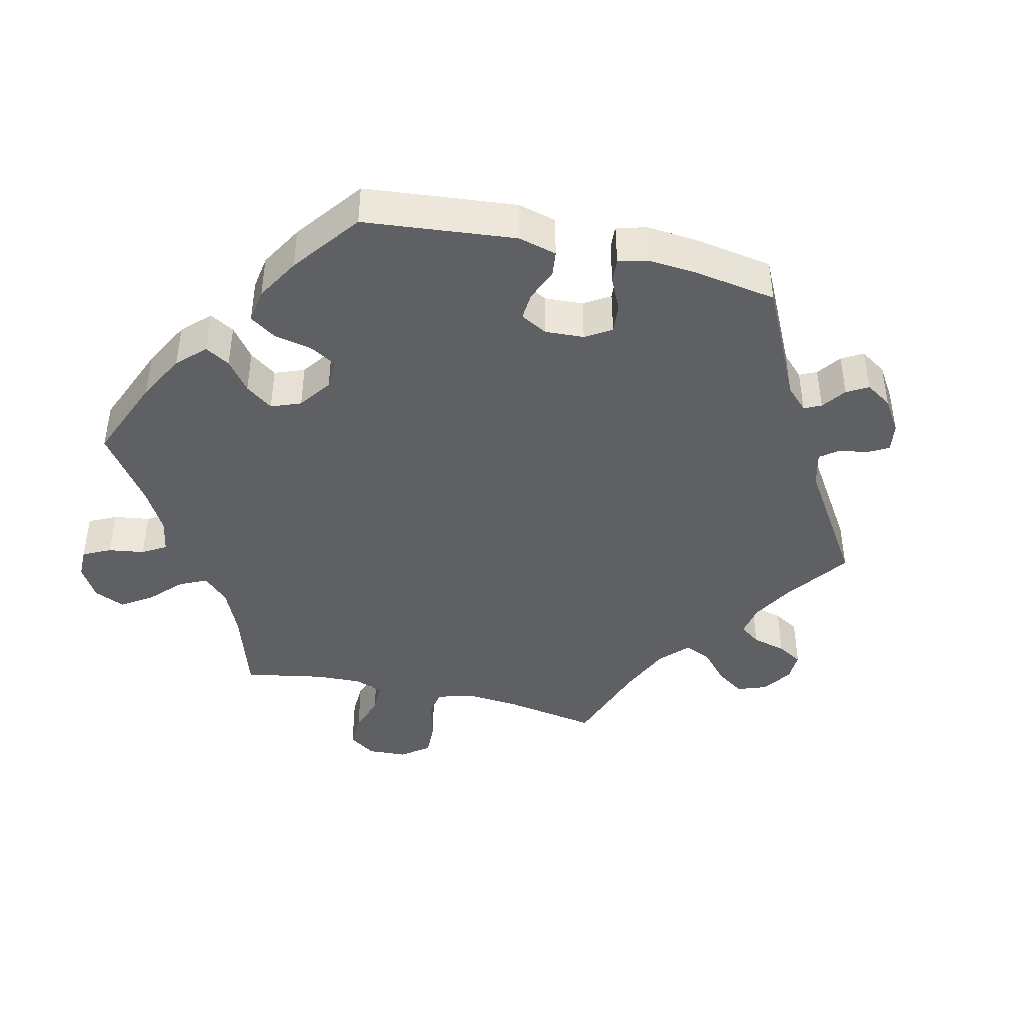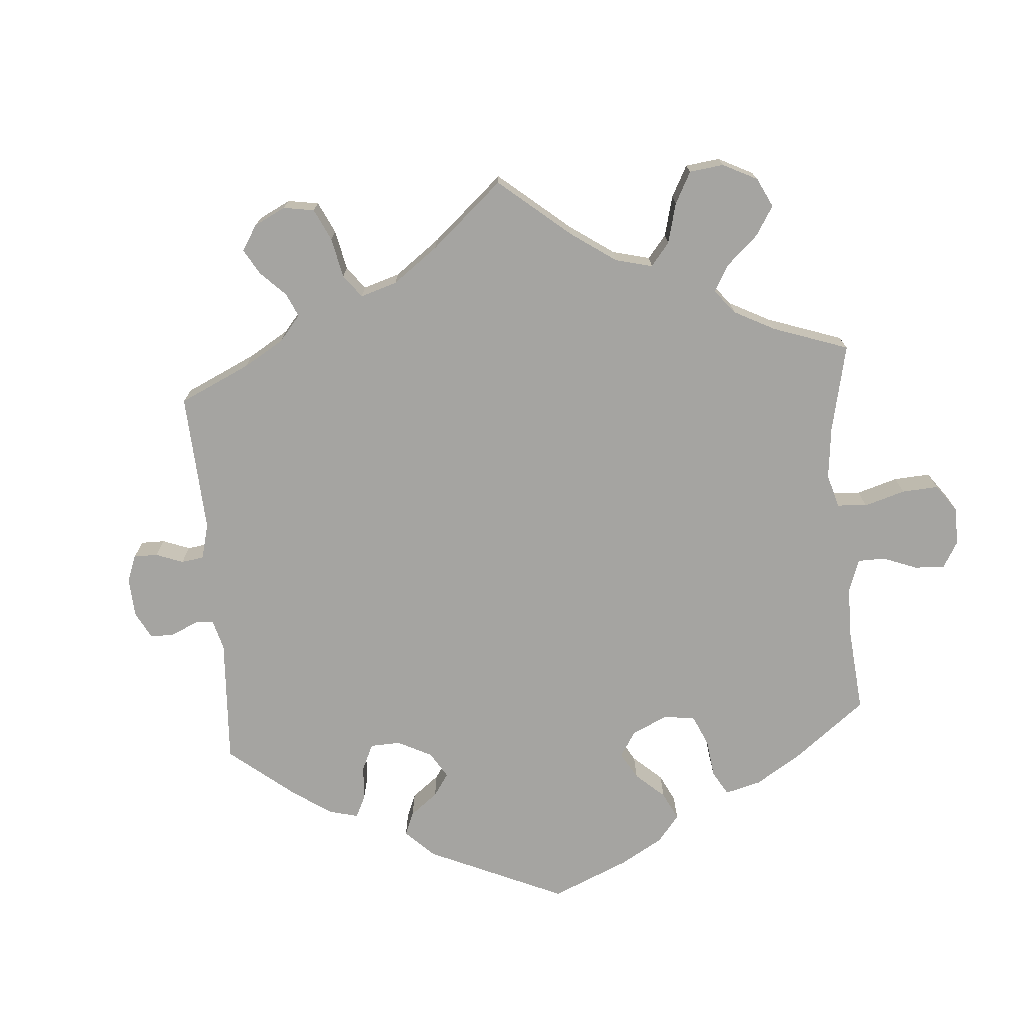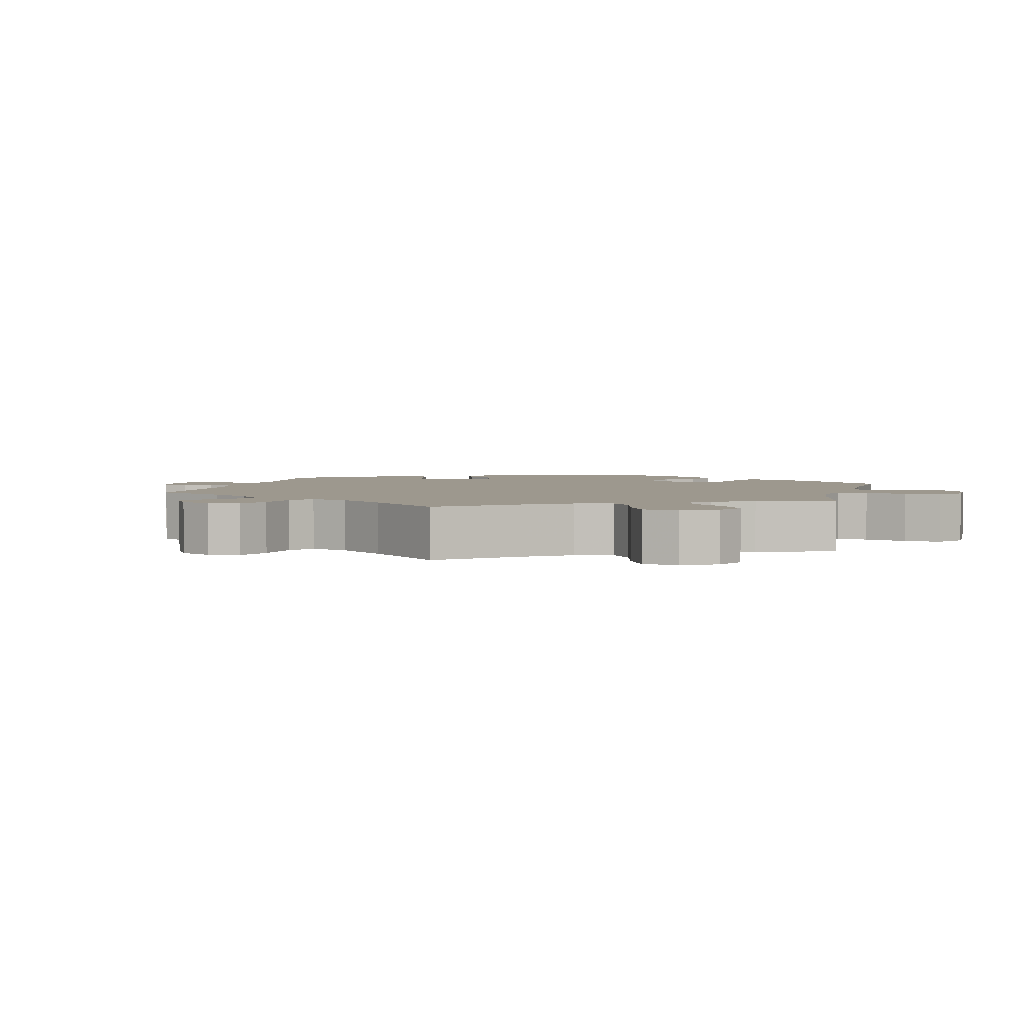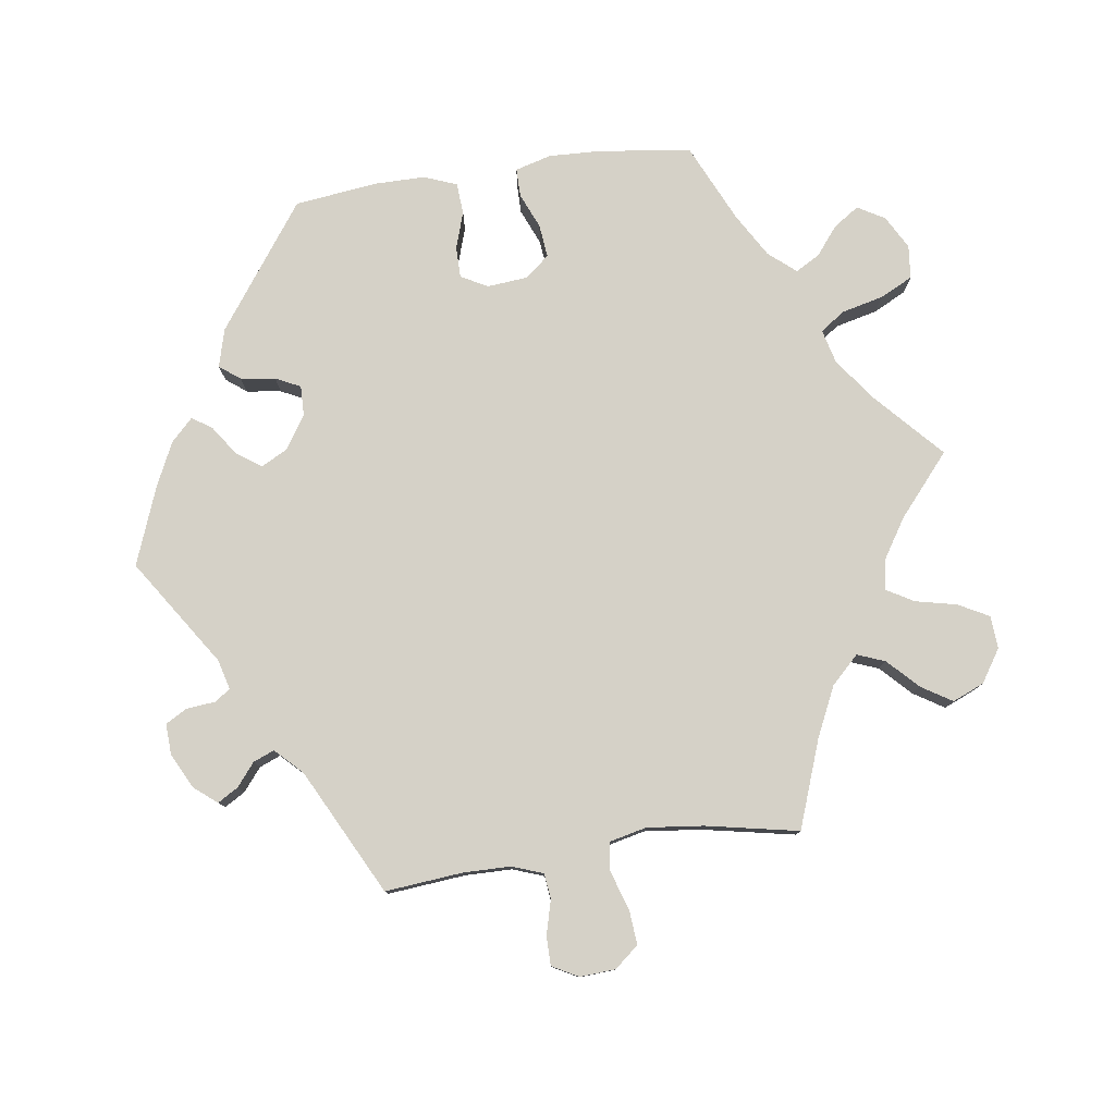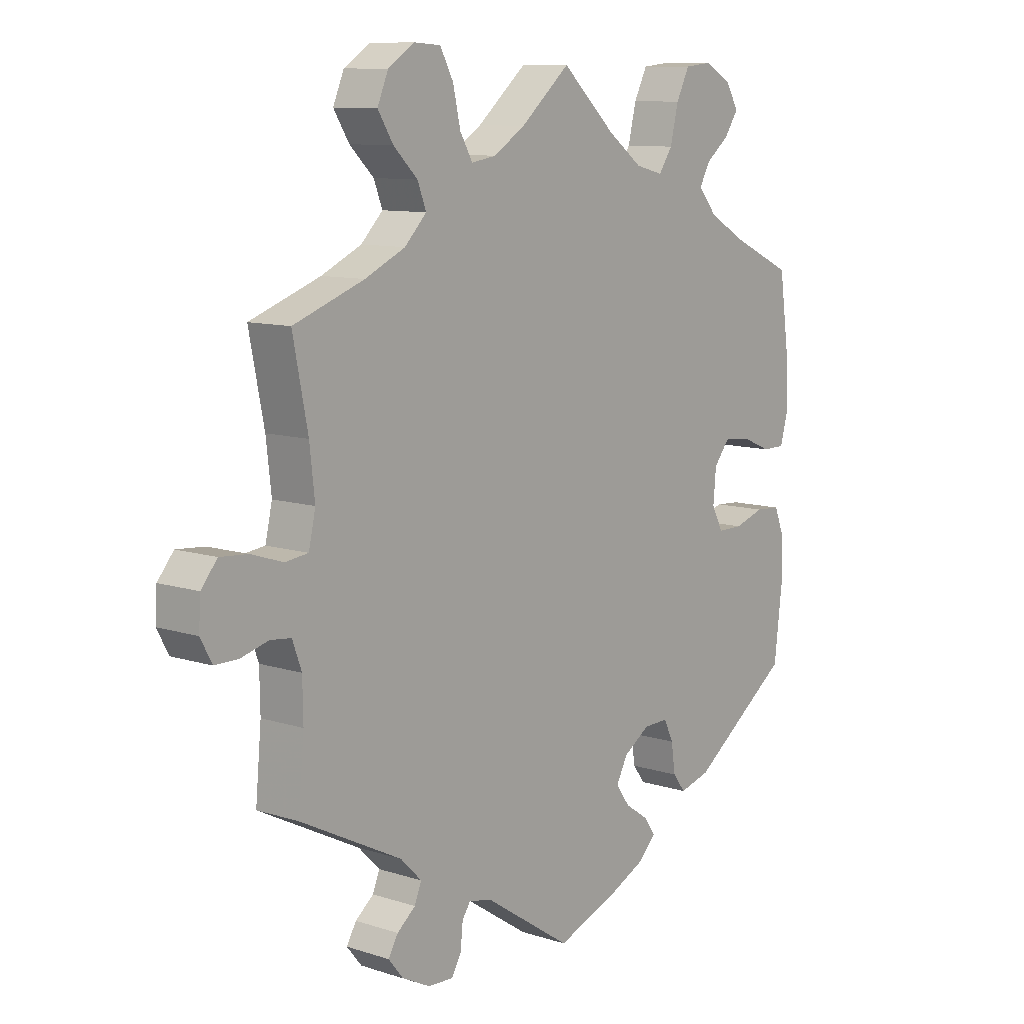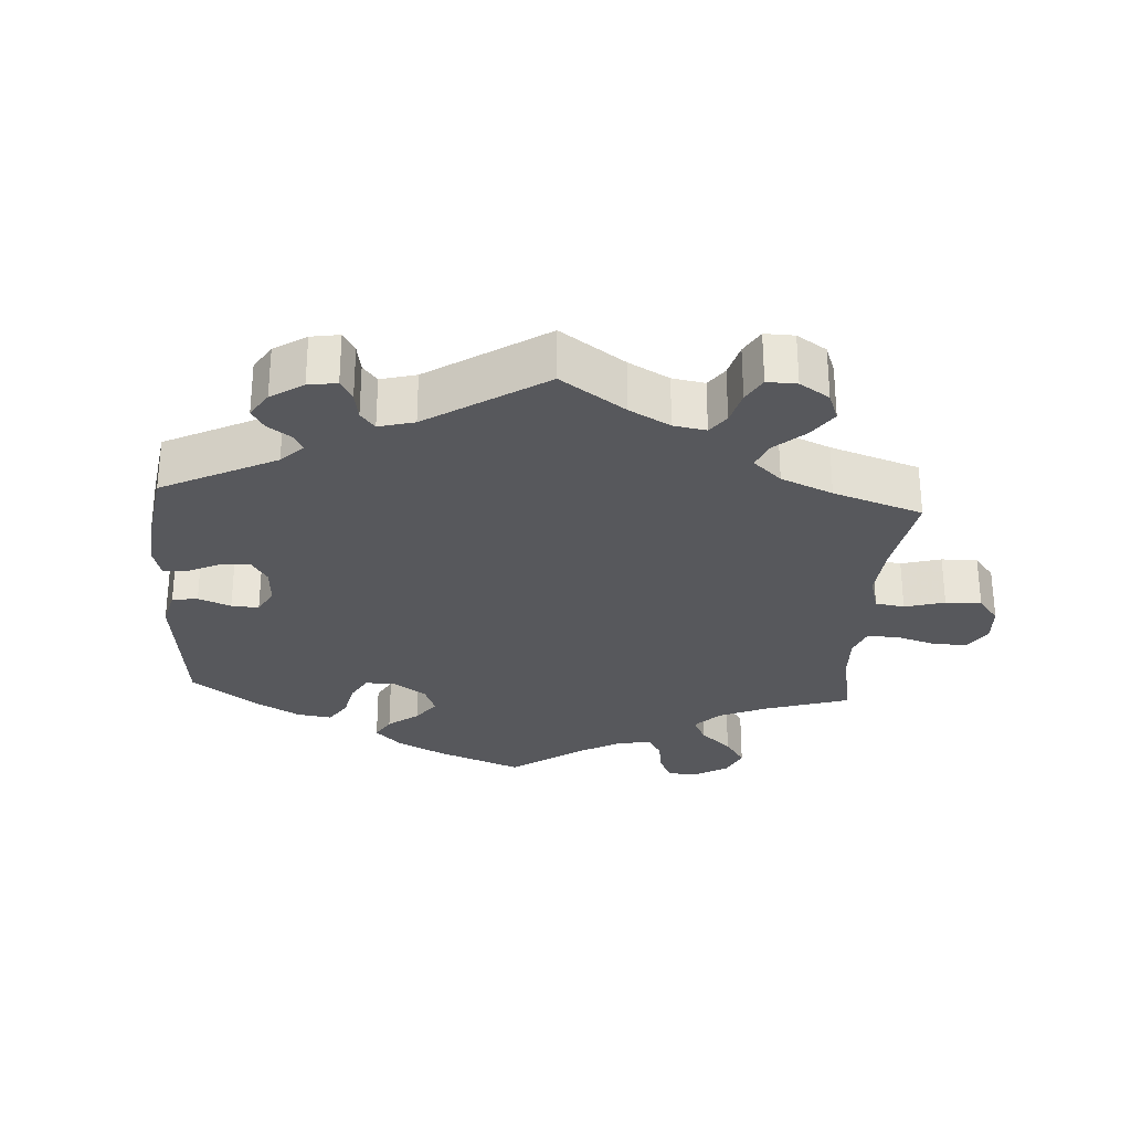
<metadata>
{"format":"obj","ext":"obj","renderer":"f3d","projection":"perspective","resolution":1024,"background":"white","views":[{"elev":-42.4,"azim":136.5,"up":"+Y"},{"elev":-73.3,"azim":-55.3,"up":"+Y"},{"elev":3.2,"azim":-45.5,"up":"+Y"},{"elev":78.9,"azim":-98.2,"up":"+Y"},{"elev":10.1,"azim":-50.7,"up":"+Z"},{"elev":-28.7,"azim":-123.7,"up":"+Y"}]}
</metadata>
<code>
v 0.327 0.07 -0.414
v 0.273 0.07 -0.429
v 0.251 0.07 -0.4
v 0.244 0.07 -0.351
v 0.227 0.07 -0.316
v 0.184 0.07 -0.317
v 0.138 0.07 -0.347
v 0.118 0.07 -0.385
v 0.142 0.07 -0.419
v 0.184 0.07 -0.448
v 0.203 0.07 -0.476
v 0.172 0.07 -0.507
v 0.111 0.07 -0.536
v 0.001 0.07 -0.578
v -0.15 0.07 -0.478
v -0.192 0.07 -0.467
v -0.207 0.07 -0.489
v -0.211 0.07 -0.53
v -0.228 0.07 -0.56
v -0.272 0.07 -0.558
v -0.321 0.07 -0.533
v -0.347 0.07 -0.501
v -0.33 0.07 -0.472
v -0.298 0.07 -0.446
v -0.286 0.07 -0.416
v -0.323 0.07 -0.379
v -0.5 0.07 -0.289
v -0.49 0.07 -0.179
v -0.491 0.07 -0.113
v -0.507 0.07 -0.069
v -0.543 0.07 -0.065
v -0.591 0.07 -0.078
v -0.632 0.07 -0.078
v -0.652 0.07 -0.041
v -0.649 0.07 0.009
v -0.621 0.07 0.043
v -0.572 0.07 0.039
v -0.517 0.07 0.021
v -0.477 0.07 0.026
v -0.465 0.07 0.079
v -0.474 0.07 0.158
v -0.5 0.07 0.289
v -0.377 0.07 0.334
v -0.307 0.07 0.367
v -0.269 0.07 0.406
v -0.284 0.07 0.445
v -0.326 0.07 0.486
v -0.353 0.07 0.529
v -0.334 0.07 0.574
v -0.288 0.07 0.604
v -0.242 0.07 0.601
v -0.219 0.07 0.558
v -0.206 0.07 0.5
v -0.184 0.07 0.462
v -0.141 0.07 0.469
v -0.086 0.07 0.504
v 0 0.07 0.578
v 0.094 0.07 0.492
v 0.154 0.07 0.448
v 0.202 0.07 0.436
v 0.226 0.07 0.471
v 0.24 0.07 0.53
v 0.263 0.07 0.576
v 0.31 0.07 0.581
v 0.357 0.07 0.555
v 0.379 0.07 0.517
v 0.355 0.07 0.481
v 0.315 0.07 0.449
v 0.296 0.07 0.415
v 0.328 0.07 0.377
v 0.389 0.07 0.341
v 0.5 0.07 0.29
v 0.518 0.07 0.162
v 0.521 0.07 0.086
v 0.507 0.07 0.035
v 0.467 0.07 0.035
v 0.417 0.07 0.056
v 0.37 0.07 0.061
v 0.342 0.07 0.026
v 0.337 0.07 -0.03
v 0.357 0.07 -0.068
v 0.401 0.07 -0.068
v 0.453 0.07 -0.051
v 0.497 0.07 -0.054
v 0.515 0.07 -0.1
v 0.515 0.07 -0.17
v 0.501 0.07 -0.288
v 0.327 0 -0.414
v 0.273 0 -0.429
v 0.251 0 -0.4
v 0.244 0 -0.351
v 0.227 0 -0.316
v 0.184 0 -0.317
v 0.138 0 -0.347
v 0.118 0 -0.385
v 0.142 0 -0.419
v 0.184 0 -0.448
v 0.203 0 -0.476
v 0.172 0 -0.507
v 0.111 0 -0.536
v 0.001 0 -0.578
v -0.15 0 -0.478
v -0.192 0 -0.467
v -0.207 0 -0.489
v -0.211 0 -0.53
v -0.228 0 -0.56
v -0.272 0 -0.558
v -0.321 0 -0.533
v -0.347 0 -0.501
v -0.33 0 -0.472
v -0.298 0 -0.446
v -0.286 0 -0.416
v -0.323 0 -0.379
v -0.5 0 -0.289
v -0.49 0 -0.179
v -0.491 0 -0.113
v -0.507 0 -0.069
v -0.543 0 -0.065
v -0.591 0 -0.078
v -0.632 0 -0.078
v -0.652 0 -0.041
v -0.649 0 0.009
v -0.621 0 0.043
v -0.572 0 0.039
v -0.517 0 0.021
v -0.477 0 0.026
v -0.465 0 0.079
v -0.474 0 0.158
v -0.5 0 0.289
v -0.377 0 0.334
v -0.307 0 0.367
v -0.269 0 0.406
v -0.284 0 0.445
v -0.326 0 0.486
v -0.353 0 0.529
v -0.334 0 0.574
v -0.288 0 0.604
v -0.242 0 0.601
v -0.219 0 0.558
v -0.206 0 0.5
v -0.184 0 0.462
v -0.141 0 0.469
v -0.086 0 0.504
v 0 0 0.578
v 0.094 0 0.492
v 0.154 0 0.448
v 0.202 0 0.436
v 0.226 0 0.471
v 0.24 0 0.53
v 0.263 0 0.576
v 0.31 0 0.581
v 0.357 0 0.555
v 0.379 0 0.517
v 0.355 0 0.481
v 0.315 0 0.449
v 0.296 0 0.415
v 0.328 0 0.377
v 0.389 0 0.341
v 0.5 0 0.29
v 0.518 0 0.162
v 0.521 0 0.086
v 0.507 0 0.035
v 0.467 0 0.035
v 0.417 0 0.056
v 0.37 0 0.061
v 0.342 0 0.026
v 0.337 0 -0.03
v 0.357 0 -0.068
v 0.401 0 -0.068
v 0.453 0 -0.051
v 0.497 0 -0.054
v 0.515 0 -0.1
v 0.515 0 -0.17
v 0.501 0 -0.288
f 82 83 84 85
f 81 82 85 86
f 74 75 76 77
f 74 77 78
f 71 72 73 74
f 70 71 74 78
f 69 70 78 79
f 65 66 67 68
f 65 68 69
f 64 65 69
f 61 62 63 64
f 60 61 64 69
f 56 57 58
f 55 56 58 59
f 54 55 59 60
f 50 51 52 53
f 50 53 54
f 49 50 54
f 46 47 48 49
f 46 49 54
f 45 46 54 60
f 41 42 43
f 40 41 43 44
f 39 40 44 45
f 35 36 37 38
f 33 34 35 38
f 31 32 33 38
f 30 31 38 39
f 29 30 39 45
f 26 27 28
f 25 26 28 29
f 21 22 23 24
f 21 24 25
f 20 21 25
f 17 18 19 20
f 16 17 20 25
f 15 16 25 29
f 9 10 11 12
f 8 9 12 13
f 1 2 3 4
f 1 4 5
f 81 86 87 1
f 60 69 79 80
f 29 45 60 80
f 8 13 14 15
f 7 8 15 29
f 6 7 29 80
f 80 81 1 5
f 5 6 80
f 172 171 170 169
f 173 172 169 168
f 164 163 162 161
f 165 164 161
f 161 160 159 158
f 165 161 158 157
f 166 165 157 156
f 155 154 153 152
f 156 155 152
f 156 152 151
f 151 150 149 148
f 156 151 148 147
f 145 144 143
f 146 145 143 142
f 147 146 142 141
f 140 139 138 137
f 141 140 137
f 141 137 136
f 136 135 134 133
f 141 136 133
f 147 141 133 132
f 130 129 128
f 131 130 128 127
f 132 131 127 126
f 125 124 123 122
f 125 122 121 120
f 125 120 119 118
f 126 125 118 117
f 132 126 117 116
f 115 114 113
f 116 115 113 112
f 111 110 109 108
f 112 111 108
f 112 108 107
f 107 106 105 104
f 112 107 104 103
f 116 112 103 102
f 99 98 97 96
f 100 99 96 95
f 91 90 89 88
f 92 91 88
f 88 174 173 168
f 167 166 156 147
f 167 147 132 116
f 102 101 100 95
f 116 102 95 94
f 167 116 94 93
f 92 88 168 167
f 167 93 92
f 1 88 89 2
f 2 89 90 3
f 3 90 91 4
f 4 91 92 5
f 5 92 93 6
f 6 93 94 7
f 7 94 95 8
f 8 95 96 9
f 9 96 97 10
f 10 97 98 11
f 11 98 99 12
f 12 99 100 13
f 13 100 101 14
f 14 101 102 15
f 15 102 103 16
f 16 103 104 17
f 17 104 105 18
f 18 105 106 19
f 19 106 107 20
f 20 107 108 21
f 21 108 109 22
f 22 109 110 23
f 23 110 111 24
f 24 111 112 25
f 25 112 113 26
f 26 113 114 27
f 27 114 115 28
f 28 115 116 29
f 29 116 117 30
f 30 117 118 31
f 31 118 119 32
f 32 119 120 33
f 33 120 121 34
f 34 121 122 35
f 35 122 123 36
f 36 123 124 37
f 37 124 125 38
f 38 125 126 39
f 39 126 127 40
f 40 127 128 41
f 41 128 129 42
f 42 129 130 43
f 43 130 131 44
f 44 131 132 45
f 45 132 133 46
f 46 133 134 47
f 47 134 135 48
f 48 135 136 49
f 49 136 137 50
f 50 137 138 51
f 51 138 139 52
f 52 139 140 53
f 53 140 141 54
f 54 141 142 55
f 55 142 143 56
f 56 143 144 57
f 57 144 145 58
f 58 145 146 59
f 59 146 147 60
f 60 147 148 61
f 61 148 149 62
f 62 149 150 63
f 63 150 151 64
f 64 151 152 65
f 65 152 153 66
f 66 153 154 67
f 67 154 155 68
f 68 155 156 69
f 69 156 157 70
f 70 157 158 71
f 71 158 159 72
f 72 159 160 73
f 73 160 161 74
f 74 161 162 75
f 75 162 163 76
f 76 163 164 77
f 77 164 165 78
f 78 165 166 79
f 79 166 167 80
f 80 167 168 81
f 81 168 169 82
f 82 169 170 83
f 83 170 171 84
f 84 171 172 85
f 85 172 173 86
f 86 173 174 87
f 87 174 88 1

</code>
